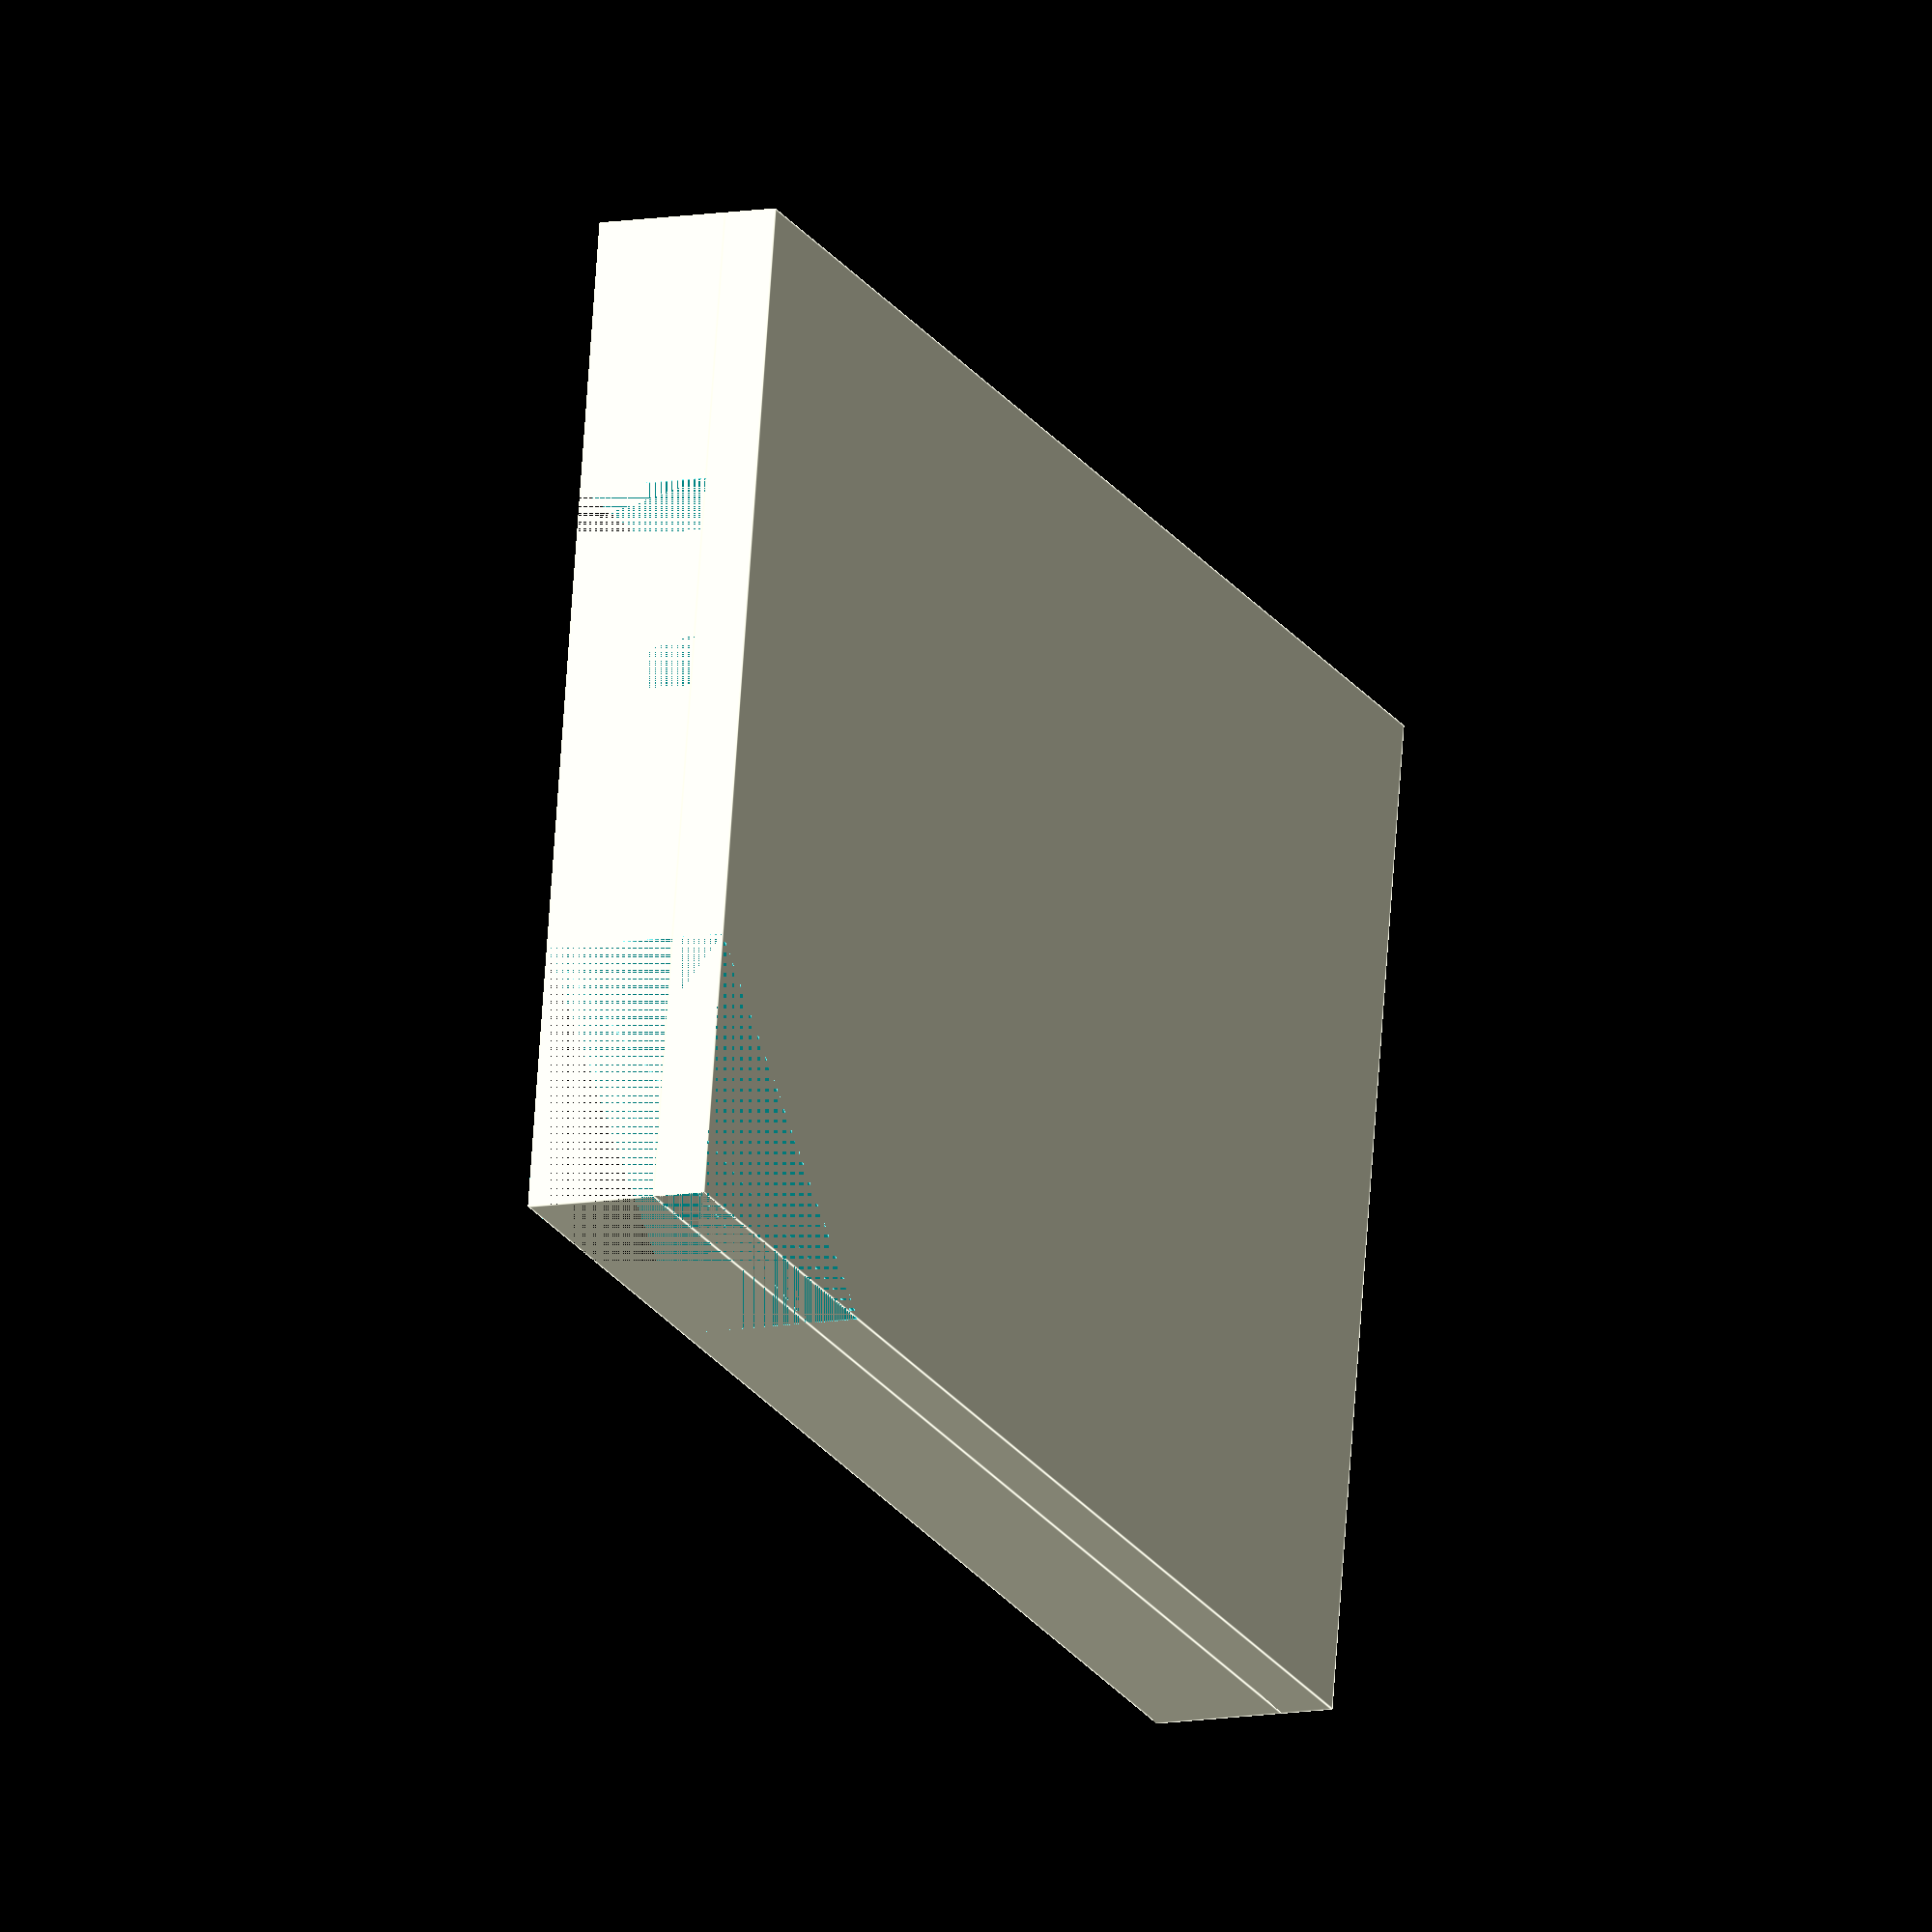
<openscad>
thickness = 3.5; // was 3, trying 3.5 and 4
base = 1.0;
width = 28.5;
height = 19;        // made 1mm larger
hole_width = 11.0;
hole_height = 10.0;
hole_NE_x = 6.5;//12.5;   // was 12.5 (d5512.5+10+5.5 = 28)
hole_NE_y = 2;

pin_x = 12;     // was 17
pin_y = 6.5;
pin_width = 1.0;
pin_bredth = 1.0;
pin_depth = 0.5;

cut_out_N_x_offset=0;
cut_out_N_y_offset=height-5;
cut_out_S_x_offset=0;
cut_out_S_y_offset=height;
cut_out_E_x_offset=7;
cut_out_E_y_offset=height;

wire_notch_upper_N_y_offset=5.125;
wire_notch_lower_N_y_offset=8.125;
wire_notch_length=6.5;


cross_hair_90_degree_length=7;
cross_hair_thickness = 0.5;

cross_hair_north_south_x_offset=pin_x+pin_width/4.0;

cross_hair_north_south_y_offset=pin_y+pin_bredth/2.0-cross_hair_90_degree_length/2.0;

cross_hair_east_west_x_offset=cross_hair_north_south_x_offset-cross_hair_90_degree_length/2.0;

cross_hair_east_west_y_offset=cross_hair_north_south_y_offset-pin_bredth/4.0+cross_hair_90_degree_length/2.0;

translate([0,0,1])

    difference()
    {
        cube([width,height,thickness-base]);
        
        translate ([hole_NE_x,hole_NE_y,0])
            cube([hole_width,hole_height,thickness-base]);

        linear_extrude(height = thickness, center = false)
            translate([0,0,thickness])
                polygon(points=[[cut_out_N_x_offset,cut_out_N_y_offset],[cut_out_S_x_offset,cut_out_S_y_offset],[cut_out_E_x_offset,cut_out_E_y_offset]]);

// was 22.5
        translate ([0,wire_notch_upper_N_y_offset,0])
            cube([wire_notch_length,1,thickness]);

        translate ([0,wire_notch_lower_N_y_offset,0])
            cube([wire_notch_length,1,thickness]);
    }

    difference()
    {
        cube([width,height,base]);

        translate ([pin_x,pin_y,base-pin_depth])
            cube([pin_width,pin_bredth,pin_depth]);
        
        translate ([cross_hair_north_south_x_offset,cross_hair_north_south_y_offset,base-pin_depth])
            cube([cross_hair_thickness,cross_hair_90_degree_length,thickness-base]);

        translate ([cross_hair_east_west_x_offset,cross_hair_east_west_y_offset,base-pin_depth])
            cube([cross_hair_90_degree_length,cross_hair_thickness, thickness-base]);

        linear_extrude(height = thickness, center = false)
            translate([0,0,thickness])
                polygon(points=[[cut_out_N_x_offset,cut_out_N_y_offset],[cut_out_S_x_offset,cut_out_S_y_offset],[cut_out_E_x_offset,cut_out_E_y_offset]]);

    }

</openscad>
<views>
elev=190.5 azim=350.3 roll=66.0 proj=o view=edges
</views>
